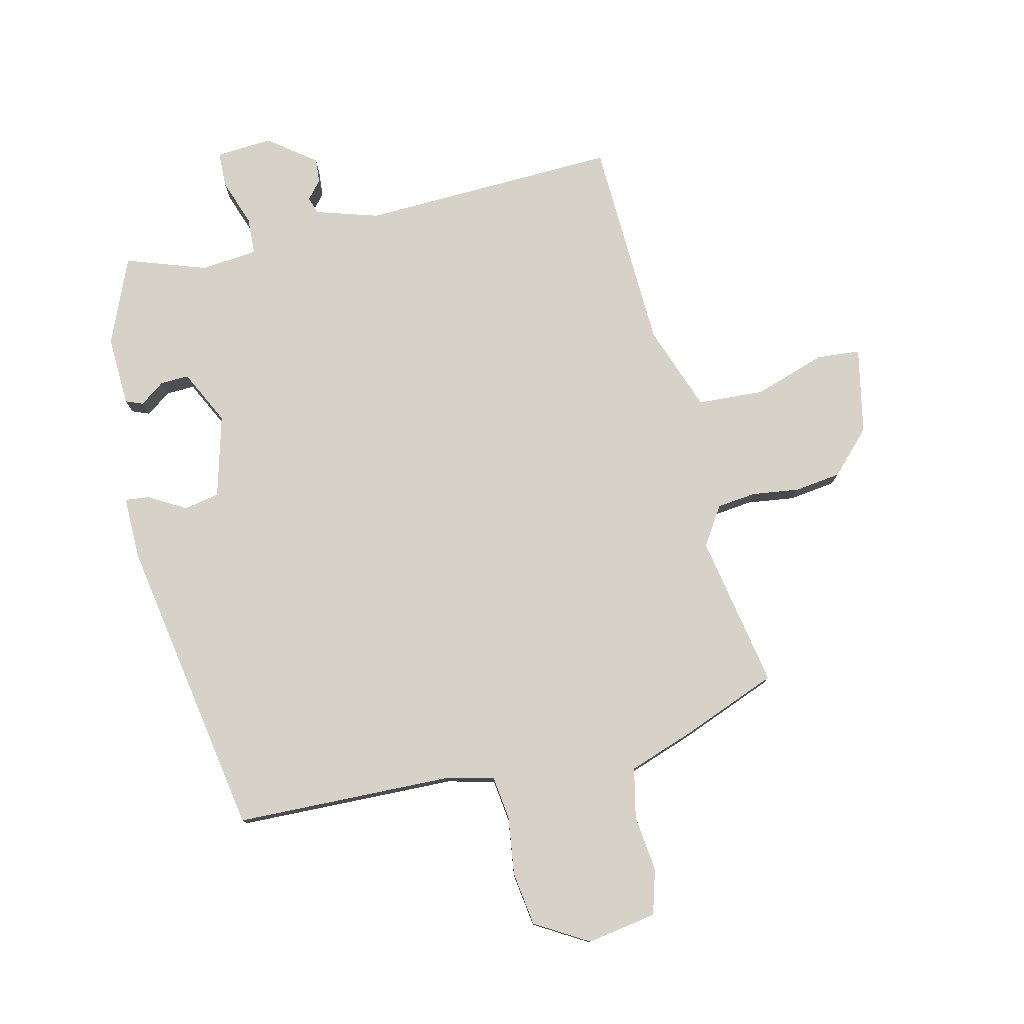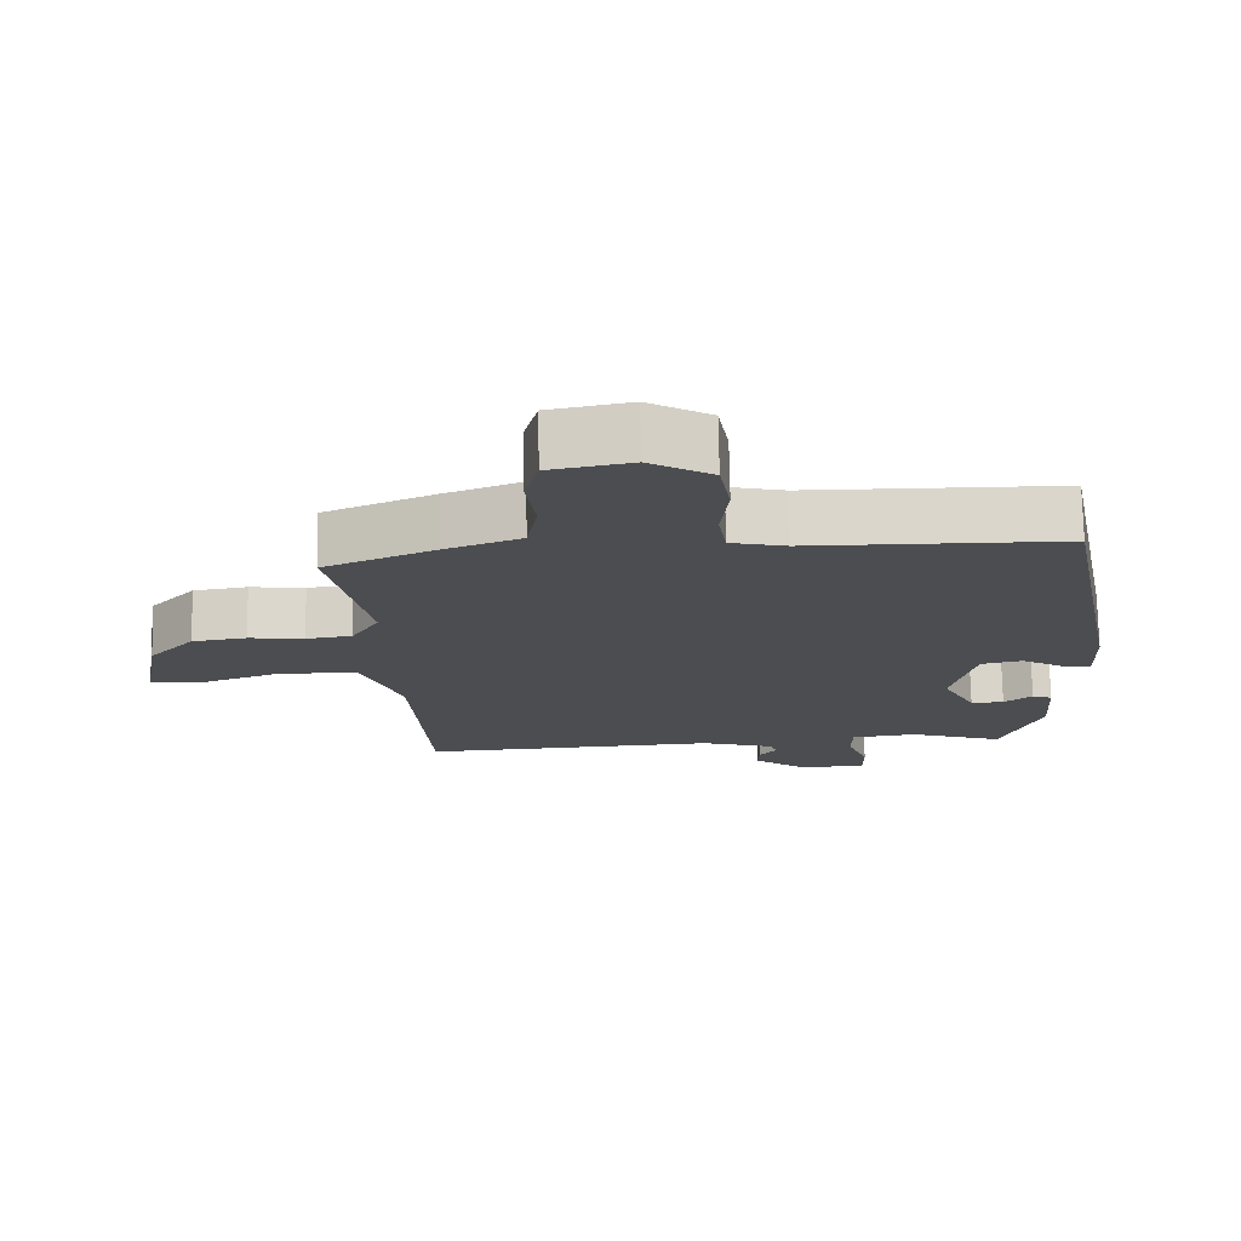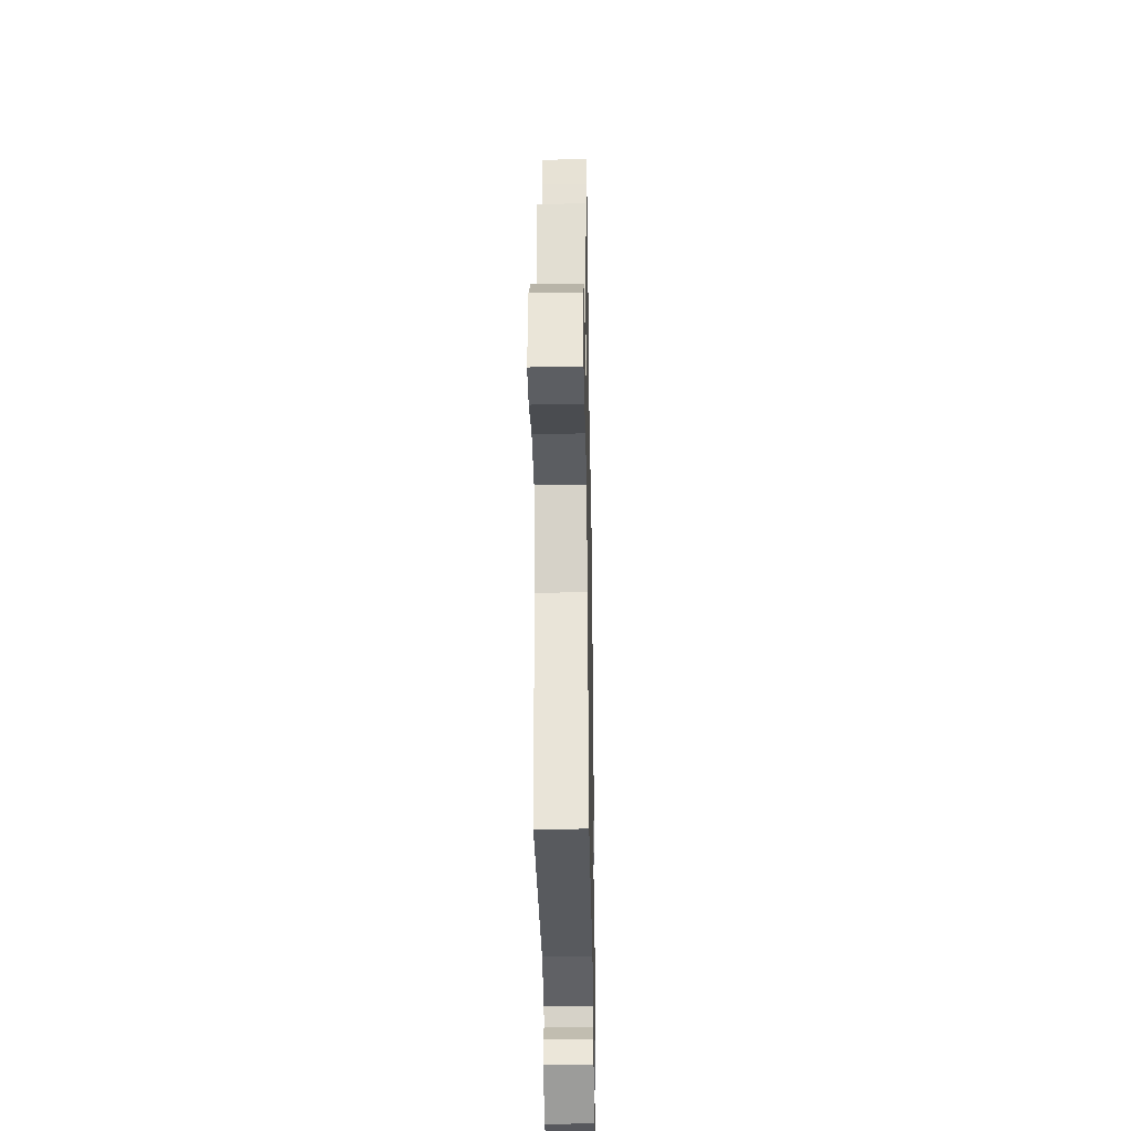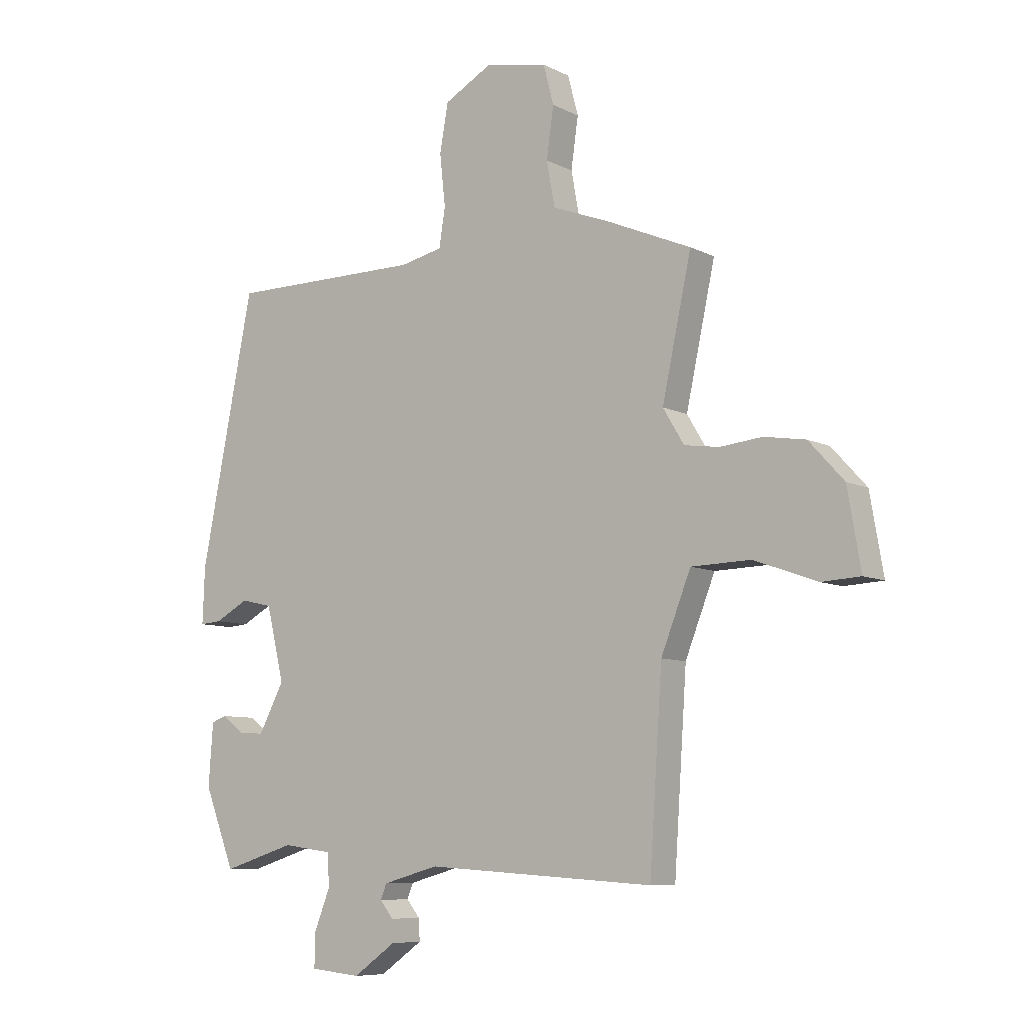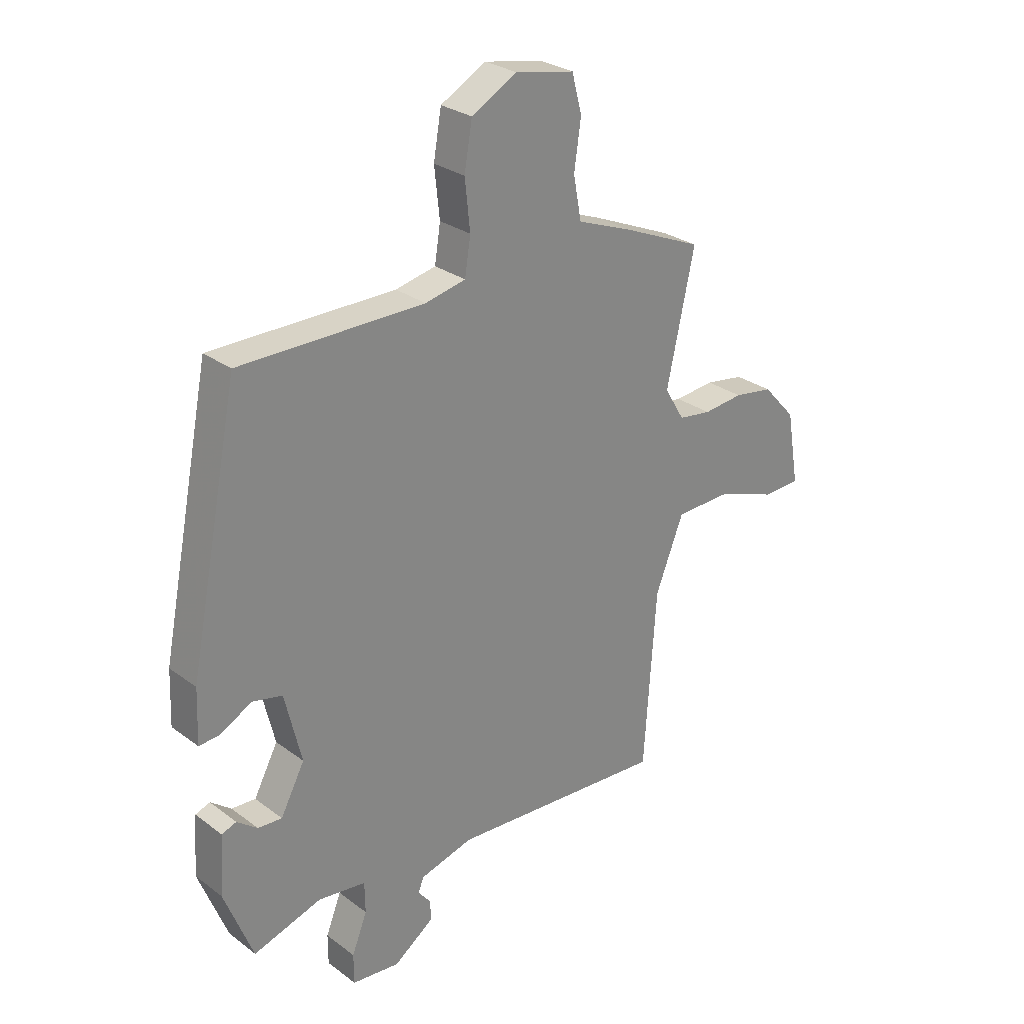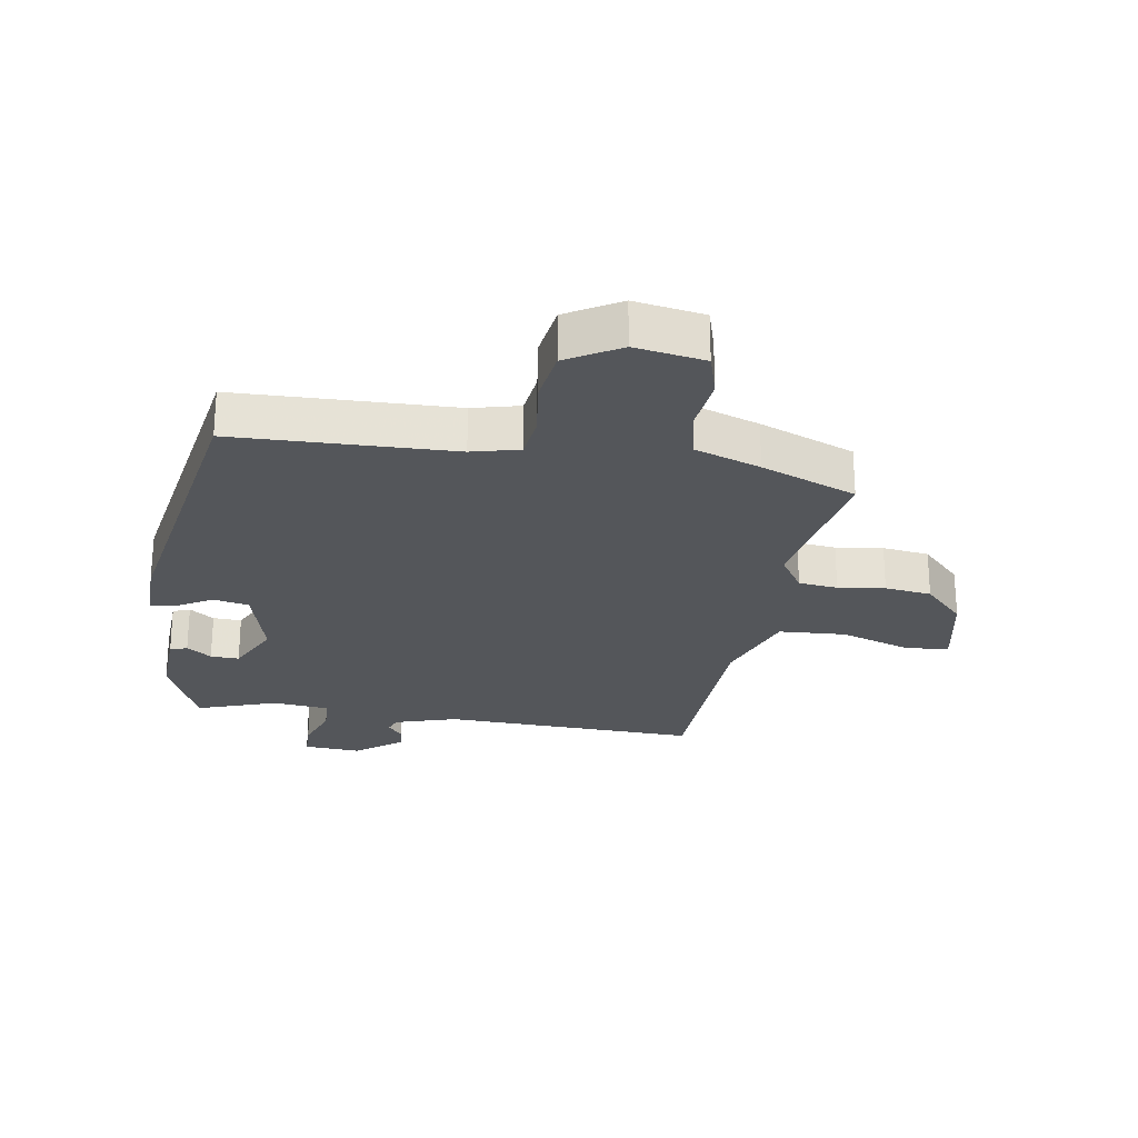
<metadata>
{"format":"obj","ext":"obj","renderer":"f3d","projection":"perspective","resolution":1024,"background":"white","views":[{"elev":78.2,"azim":-11.7,"up":"+Y"},{"elev":74.1,"azim":179.0,"up":"+Z"},{"elev":-34.5,"azim":91.1,"up":"+Z"},{"elev":-8.0,"azim":36.3,"up":"+Z"},{"elev":27.9,"azim":-41.6,"up":"+Z"},{"elev":-25.3,"azim":-7.6,"up":"+Y"}]}
</metadata>
<code>
v 0.513 0.07 0.45
v 0.46 0.07 0.204
v 0.498 0.07 0.141
v 0.561 0.07 0.132
v 0.637 0.07 0.14
v 0.712 0.07 0.128
v 0.775 0.07 0.059
v 0.799 0.07 -0.081
v 0.729 0.07 -0.085
v 0.615 0.07 -0.044
v 0.507 0.07 -0.047
v 0.453 0.07 -0.184
v 0.43 0.07 -0.526
v 0.016 0.07 -0.5
v -0.085 0.07 -0.528
v -0.096 0.07 -0.555
v -0.072 0.07 -0.585
v -0.07 0.07 -0.624
v -0.147 0.07 -0.679
v -0.238 0.07 -0.67
v -0.238 0.07 -0.612
v -0.209 0.07 -0.538
v -0.21 0.07 -0.478
v -0.301 0.07 -0.466
v -0.432 0.07 -0.507
v -0.487 0.07 -0.366
v -0.479 0.07 -0.253
v -0.451 0.07 -0.243
v -0.412 0.07 -0.273
v -0.366 0.07 -0.276
v -0.32 0.07 -0.189
v -0.352 0.07 -0.056
v -0.409 0.07 -0.043
v -0.47 0.07 -0.076
v -0.509 0.07 -0.079
v -0.505 0.07 0.023
v -0.409 0.07 0.506
v -0.057 0.07 0.506
v 0.02 0.07 0.523
v 0.031 0.07 0.593
v 0.021 0.07 0.686
v 0.036 0.07 0.773
v 0.123 0.07 0.821
v 0.235 0.07 0.799
v 0.254 0.07 0.727
v 0.241 0.07 0.636
v 0.256 0.07 0.555
v 0.361 0.07 0.515
v 0.513 0 0.45
v 0.46 0 0.204
v 0.498 0 0.141
v 0.561 0 0.132
v 0.637 0 0.14
v 0.712 0 0.128
v 0.775 0 0.059
v 0.799 0 -0.081
v 0.729 0 -0.085
v 0.615 0 -0.044
v 0.507 0 -0.047
v 0.453 0 -0.184
v 0.43 0 -0.526
v 0.016 0 -0.5
v -0.085 0 -0.528
v -0.096 0 -0.555
v -0.072 0 -0.585
v -0.07 0 -0.624
v -0.147 0 -0.679
v -0.238 0 -0.67
v -0.238 0 -0.612
v -0.209 0 -0.538
v -0.21 0 -0.478
v -0.301 0 -0.466
v -0.432 0 -0.507
v -0.487 0 -0.366
v -0.479 0 -0.253
v -0.451 0 -0.243
v -0.412 0 -0.273
v -0.366 0 -0.276
v -0.32 0 -0.189
v -0.352 0 -0.056
v -0.409 0 -0.043
v -0.47 0 -0.076
v -0.509 0 -0.079
v -0.505 0 0.023
v -0.409 0 0.506
v -0.057 0 0.506
v 0.02 0 0.523
v 0.031 0 0.593
v 0.021 0 0.686
v 0.036 0 0.773
v 0.123 0 0.821
v 0.235 0 0.799
v 0.254 0 0.727
v 0.241 0 0.636
v 0.256 0 0.555
v 0.361 0 0.515
f 47 48 1 2
f 44 45 46
f 43 44 46
f 42 43 46
f 41 42 46
f 40 41 46
f 39 40 46 47
f 38 39 47 2
f 36 37 38
f 35 36 38
f 34 35 38
f 33 34 38
f 38 2 3
f 33 38 3
f 32 33 3
f 27 28 29
f 26 27 29
f 25 26 29
f 24 25 29
f 23 24 29 30
f 20 21 22
f 19 20 22
f 18 19 22
f 17 18 22
f 16 17 22
f 15 16 22 23
f 23 30 31
f 15 23 31
f 14 15 31
f 8 9 10
f 7 8 10
f 6 7 10
f 5 6 10
f 4 5 10
f 4 10 11
f 3 4 11 12
f 14 31 32
f 13 14 32
f 12 13 32
f 3 12 32
f 50 49 96 95
f 94 93 92
f 94 92 91
f 94 91 90
f 94 90 89
f 94 89 88
f 95 94 88 87
f 50 95 87 86
f 86 85 84
f 86 84 83
f 86 83 82
f 86 82 81
f 51 50 86
f 51 86 81
f 51 81 80
f 77 76 75
f 77 75 74
f 77 74 73
f 77 73 72
f 78 77 72 71
f 70 69 68
f 70 68 67
f 70 67 66
f 70 66 65
f 70 65 64
f 71 70 64 63
f 79 78 71
f 79 71 63
f 79 63 62
f 58 57 56
f 58 56 55
f 58 55 54
f 58 54 53
f 58 53 52
f 59 58 52
f 60 59 52 51
f 80 79 62
f 80 62 61
f 80 61 60
f 80 60 51
f 1 49 50 2
f 2 50 51 3
f 3 51 52 4
f 4 52 53 5
f 5 53 54 6
f 6 54 55 7
f 7 55 56 8
f 8 56 57 9
f 9 57 58 10
f 10 58 59 11
f 11 59 60 12
f 12 60 61 13
f 13 61 62 14
f 14 62 63 15
f 15 63 64 16
f 16 64 65 17
f 17 65 66 18
f 18 66 67 19
f 19 67 68 20
f 20 68 69 21
f 21 69 70 22
f 22 70 71 23
f 23 71 72 24
f 24 72 73 25
f 25 73 74 26
f 26 74 75 27
f 27 75 76 28
f 28 76 77 29
f 29 77 78 30
f 30 78 79 31
f 31 79 80 32
f 32 80 81 33
f 33 81 82 34
f 34 82 83 35
f 35 83 84 36
f 36 84 85 37
f 37 85 86 38
f 38 86 87 39
f 39 87 88 40
f 40 88 89 41
f 41 89 90 42
f 42 90 91 43
f 43 91 92 44
f 44 92 93 45
f 45 93 94 46
f 46 94 95 47
f 47 95 96 48
f 48 96 49 1

</code>
